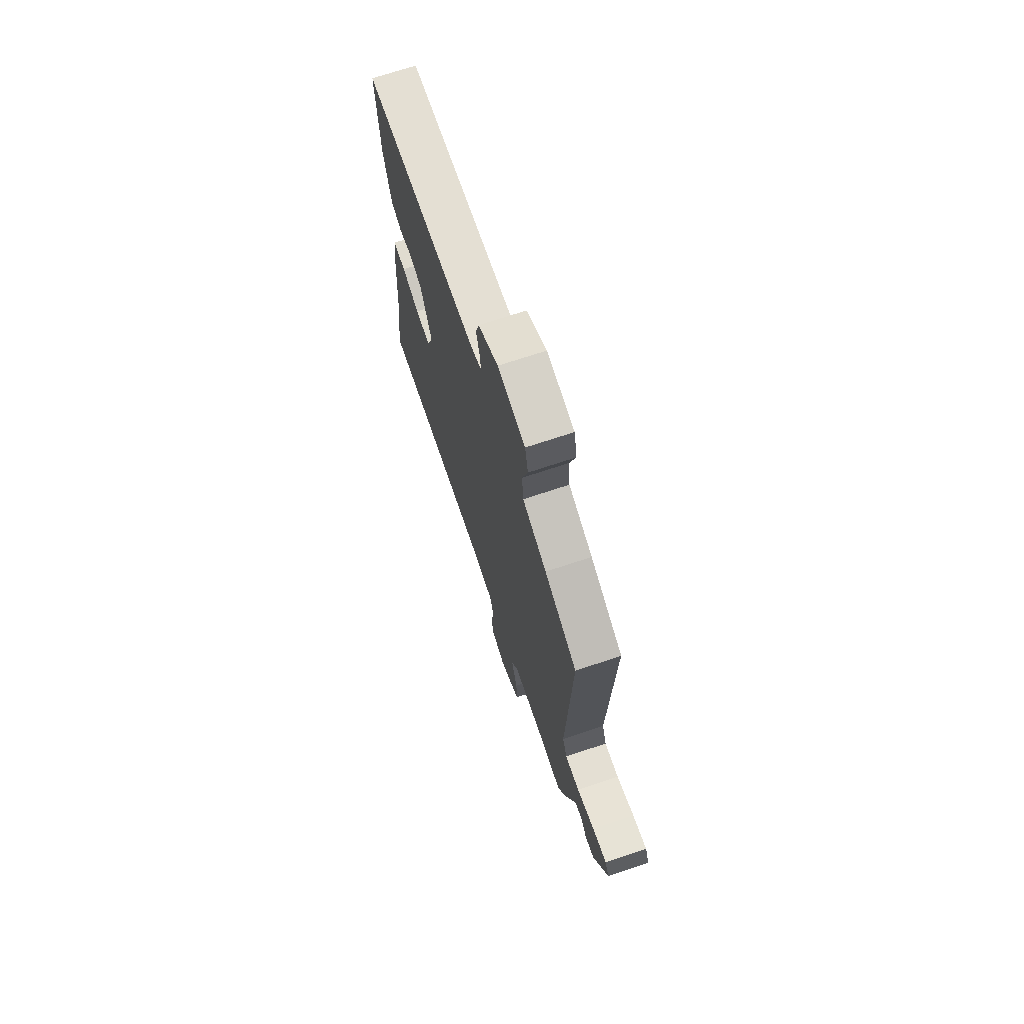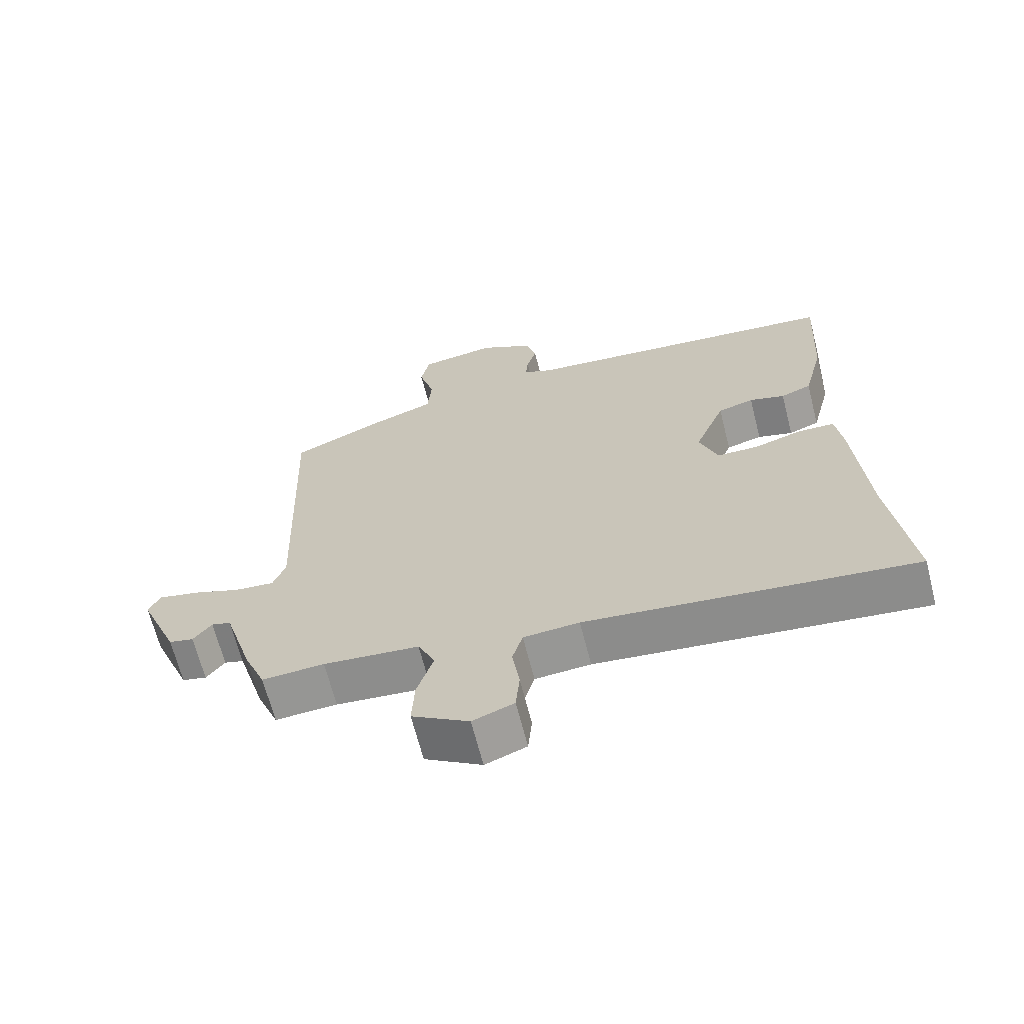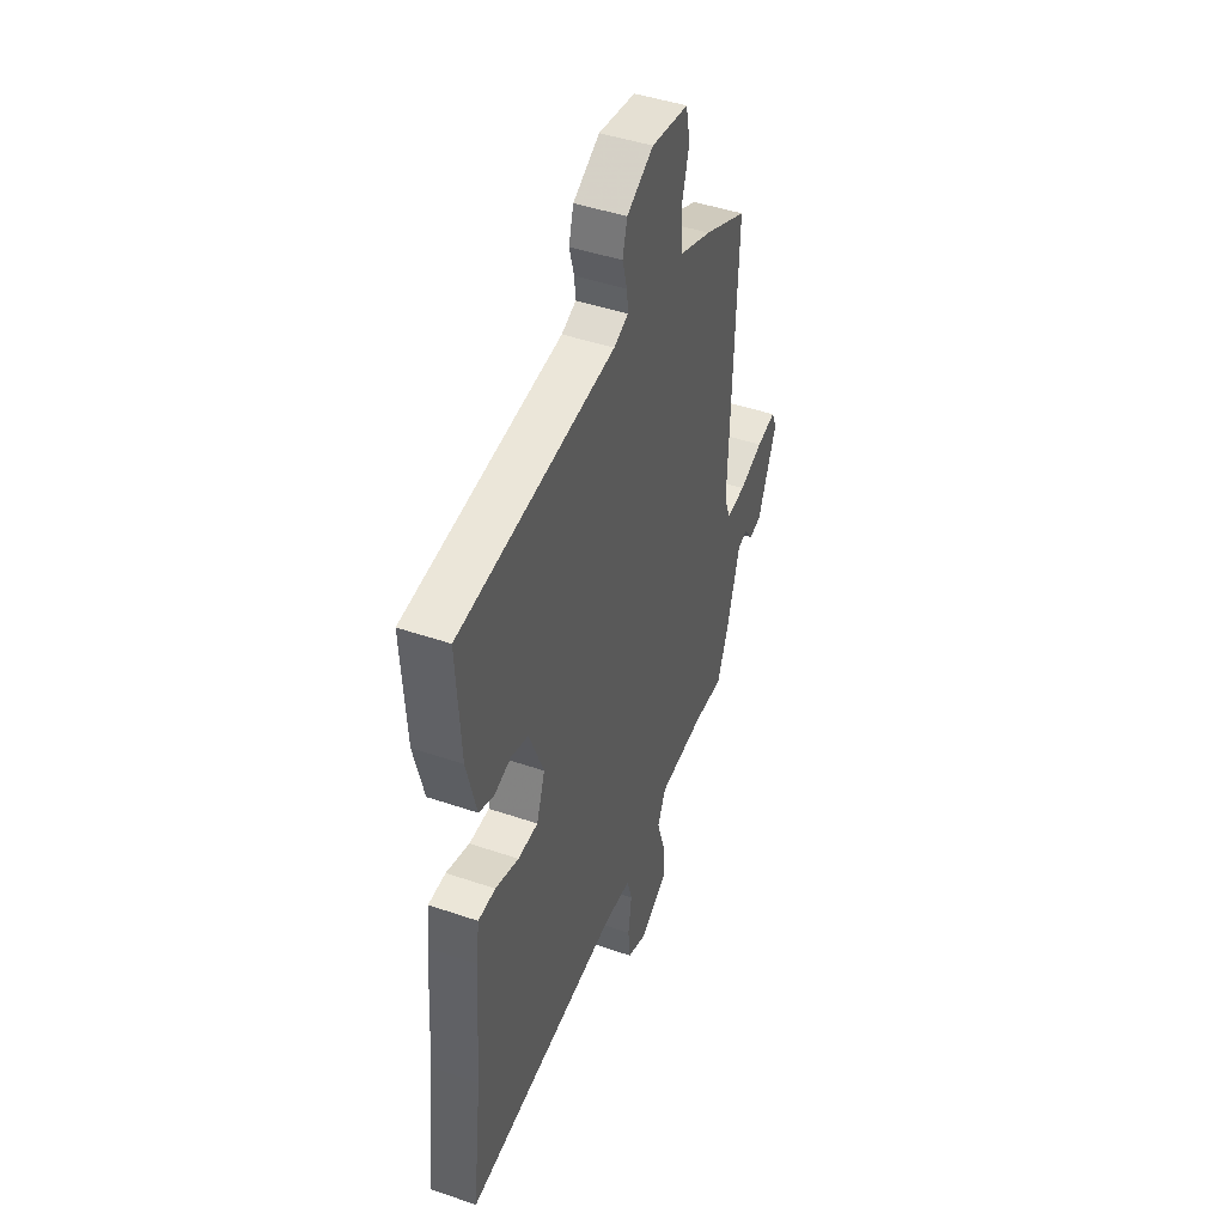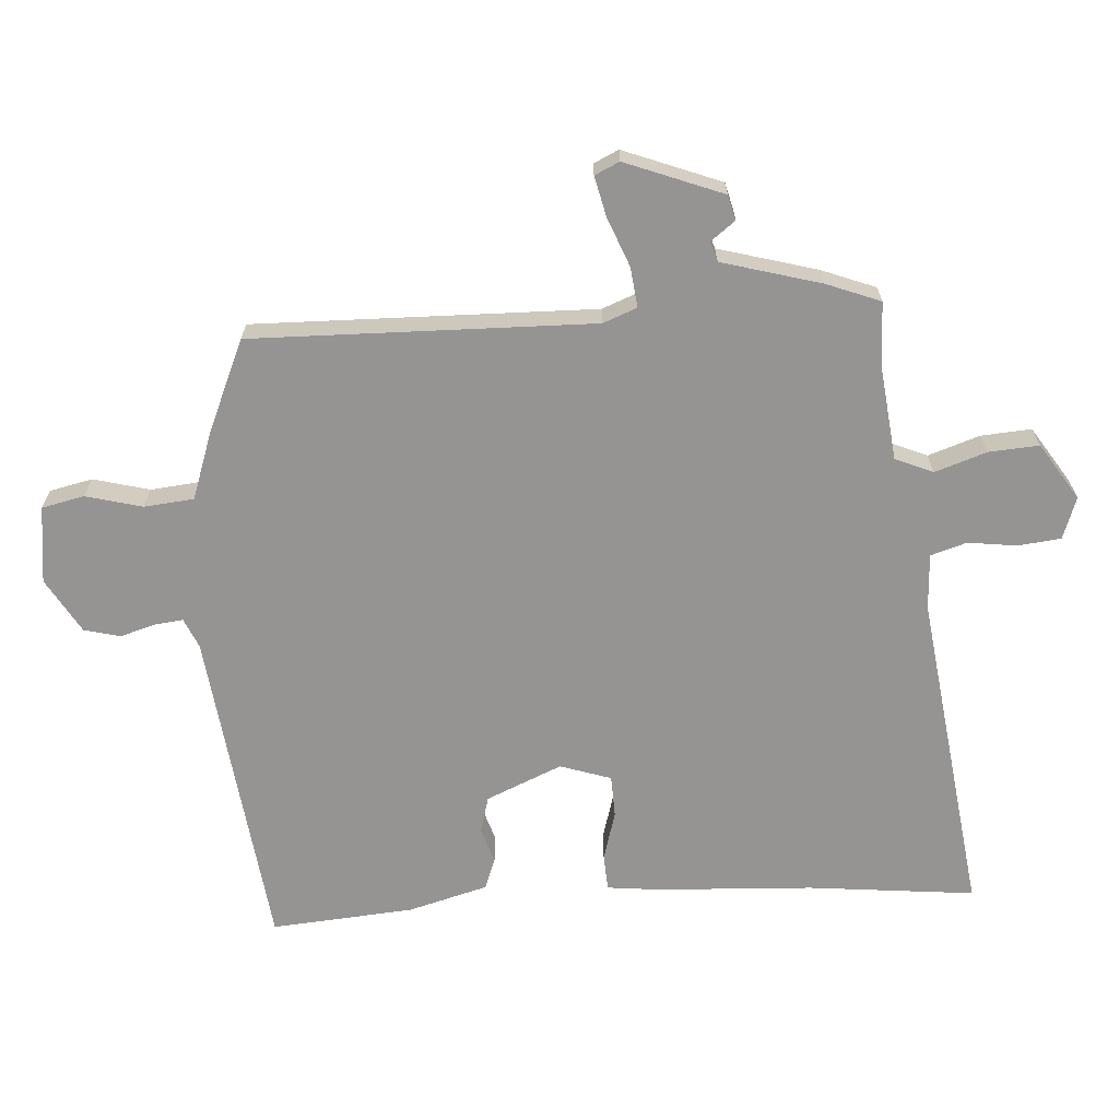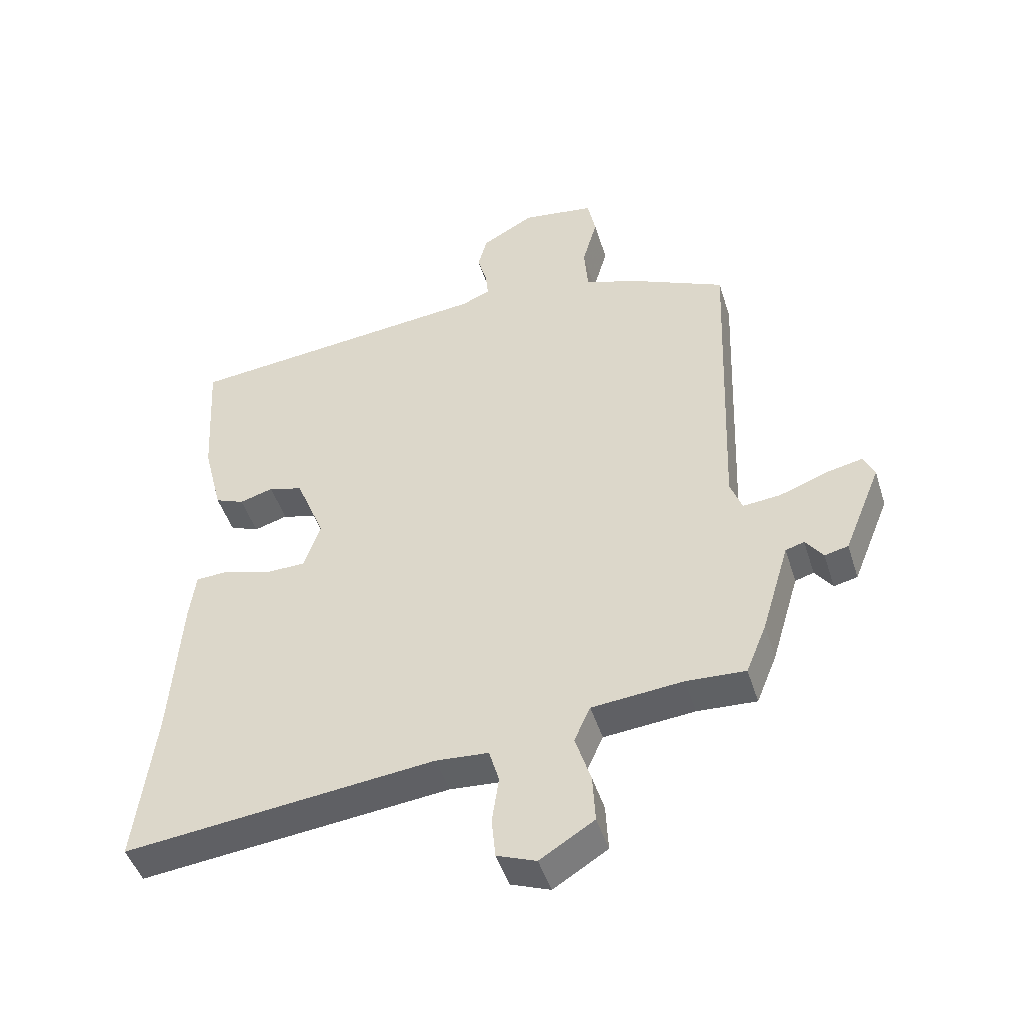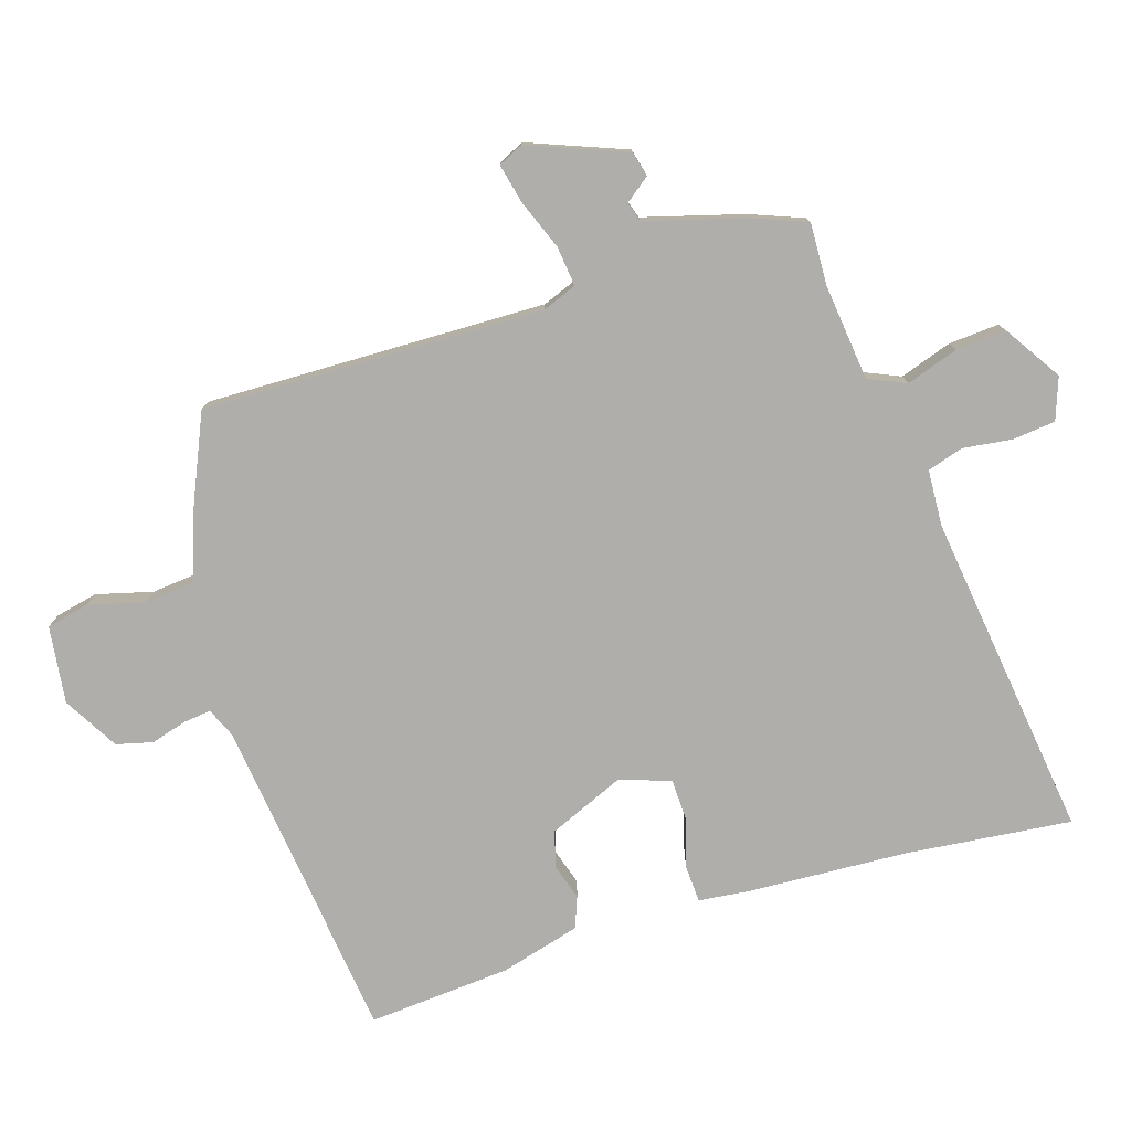
<metadata>
{"format":"obj","ext":"obj","renderer":"f3d","projection":"perspective","resolution":1024,"background":"white","views":[{"elev":71.3,"azim":71.6,"up":"+Z"},{"elev":-66.7,"azim":-165.7,"up":"+Z"},{"elev":45.1,"azim":-68.3,"up":"+Z"},{"elev":-67.2,"azim":94.8,"up":"+Y"},{"elev":-46.7,"azim":17.2,"up":"+Z"},{"elev":-77.6,"azim":108.4,"up":"+Y"}]}
</metadata>
<code>
v -0.513 0.07 -0.604
v -0.482 0.07 -0.351
v -0.465 0.07 -0.11
v -0.455 0.07 -0.033
v -0.4 0.07 -0.031
v -0.326 0.07 -0.054
v -0.262 0.07 -0.053
v -0.235 0.07 0.024
v -0.282 0.07 0.14
v -0.337 0.07 0.156
v -0.391 0.07 0.14
v -0.438 0.07 0.159
v -0.469 0.07 0.281
v -0.482 0.07 0.498
v 0.013 0.07 0.549
v 0.059 0.07 0.568
v 0.055 0.07 0.61
v 0.04 0.07 0.665
v 0.055 0.07 0.72
v 0.139 0.07 0.767
v 0.256 0.07 0.75
v 0.269 0.07 0.685
v 0.245 0.07 0.6
v 0.251 0.07 0.524
v 0.353 0.07 0.486
v 0.49 0.07 0.423
v 0.47 0.07 -0.096
v 0.489 0.07 -0.148
v 0.55 0.07 -0.142
v 0.625 0.07 -0.114
v 0.686 0.07 -0.101
v 0.703 0.07 -0.139
v 0.643 0.07 -0.286
v 0.605 0.07 -0.295
v 0.577 0.07 -0.257
v 0.547 0.07 -0.266
v 0.502 0.07 -0.416
v 0.469 0.07 -0.497
v 0.374 0.07 -0.492
v 0.228 0.07 -0.506
v 0.202 0.07 -0.563
v 0.227 0.07 -0.642
v 0.231 0.07 -0.719
v 0.144 0.07 -0.773
v 0.081 0.07 -0.749
v 0.075 0.07 -0.684
v 0.086 0.07 -0.609
v 0.07 0.07 -0.554
v -0.015 0.07 -0.548
v -0.513 0 -0.604
v -0.482 0 -0.351
v -0.465 0 -0.11
v -0.455 0 -0.033
v -0.4 0 -0.031
v -0.326 0 -0.054
v -0.262 0 -0.053
v -0.235 0 0.024
v -0.282 0 0.14
v -0.337 0 0.156
v -0.391 0 0.14
v -0.438 0 0.159
v -0.469 0 0.281
v -0.482 0 0.498
v 0.013 0 0.549
v 0.059 0 0.568
v 0.055 0 0.61
v 0.04 0 0.665
v 0.055 0 0.72
v 0.139 0 0.767
v 0.256 0 0.75
v 0.269 0 0.685
v 0.245 0 0.6
v 0.251 0 0.524
v 0.353 0 0.486
v 0.49 0 0.423
v 0.47 0 -0.096
v 0.489 0 -0.148
v 0.55 0 -0.142
v 0.625 0 -0.114
v 0.686 0 -0.101
v 0.703 0 -0.139
v 0.643 0 -0.286
v 0.605 0 -0.295
v 0.577 0 -0.257
v 0.547 0 -0.266
v 0.502 0 -0.416
v 0.469 0 -0.497
v 0.374 0 -0.492
v 0.228 0 -0.506
v 0.202 0 -0.563
v 0.227 0 -0.642
v 0.231 0 -0.719
v 0.144 0 -0.773
v 0.081 0 -0.749
v 0.075 0 -0.684
v 0.086 0 -0.609
v 0.07 0 -0.554
v -0.015 0 -0.548
f 45 46 47
f 44 45 47
f 43 44 47
f 42 43 47
f 41 42 47
f 40 41 47 48
f 36 37 38 39
f 36 39 40
f 33 34 35
f 32 33 35
f 31 32 35
f 30 31 35
f 29 30 35
f 28 29 35 36
f 24 25 26 27
f 21 22 23
f 20 21 23
f 19 20 23
f 18 19 23
f 17 18 23
f 16 17 23 24
f 15 16 24 27
f 13 14 15
f 12 13 15
f 11 12 15
f 10 11 15
f 9 10 15
f 15 27 28
f 9 15 28
f 8 9 28
f 4 5 6
f 3 4 6
f 2 3 6
f 2 6 7
f 1 2 7
f 49 1 7
f 40 48 49
f 36 40 49
f 28 36 49
f 8 28 49
f 7 8 49
f 96 95 94
f 96 94 93
f 96 93 92
f 96 92 91
f 96 91 90
f 97 96 90 89
f 88 87 86 85
f 89 88 85
f 84 83 82
f 84 82 81
f 84 81 80
f 84 80 79
f 84 79 78
f 85 84 78 77
f 76 75 74 73
f 72 71 70
f 72 70 69
f 72 69 68
f 72 68 67
f 72 67 66
f 73 72 66 65
f 76 73 65 64
f 64 63 62
f 64 62 61
f 64 61 60
f 64 60 59
f 64 59 58
f 77 76 64
f 77 64 58
f 77 58 57
f 55 54 53
f 55 53 52
f 55 52 51
f 56 55 51
f 56 51 50
f 56 50 98
f 98 97 89
f 98 89 85
f 98 85 77
f 98 77 57
f 98 57 56
f 1 50 51 2
f 2 51 52 3
f 3 52 53 4
f 4 53 54 5
f 5 54 55 6
f 6 55 56 7
f 7 56 57 8
f 8 57 58 9
f 9 58 59 10
f 10 59 60 11
f 11 60 61 12
f 12 61 62 13
f 13 62 63 14
f 14 63 64 15
f 15 64 65 16
f 16 65 66 17
f 17 66 67 18
f 18 67 68 19
f 19 68 69 20
f 20 69 70 21
f 21 70 71 22
f 22 71 72 23
f 23 72 73 24
f 24 73 74 25
f 25 74 75 26
f 26 75 76 27
f 27 76 77 28
f 28 77 78 29
f 29 78 79 30
f 30 79 80 31
f 31 80 81 32
f 32 81 82 33
f 33 82 83 34
f 34 83 84 35
f 35 84 85 36
f 36 85 86 37
f 37 86 87 38
f 38 87 88 39
f 39 88 89 40
f 40 89 90 41
f 41 90 91 42
f 42 91 92 43
f 43 92 93 44
f 44 93 94 45
f 45 94 95 46
f 46 95 96 47
f 47 96 97 48
f 48 97 98 49
f 49 98 50 1

</code>
